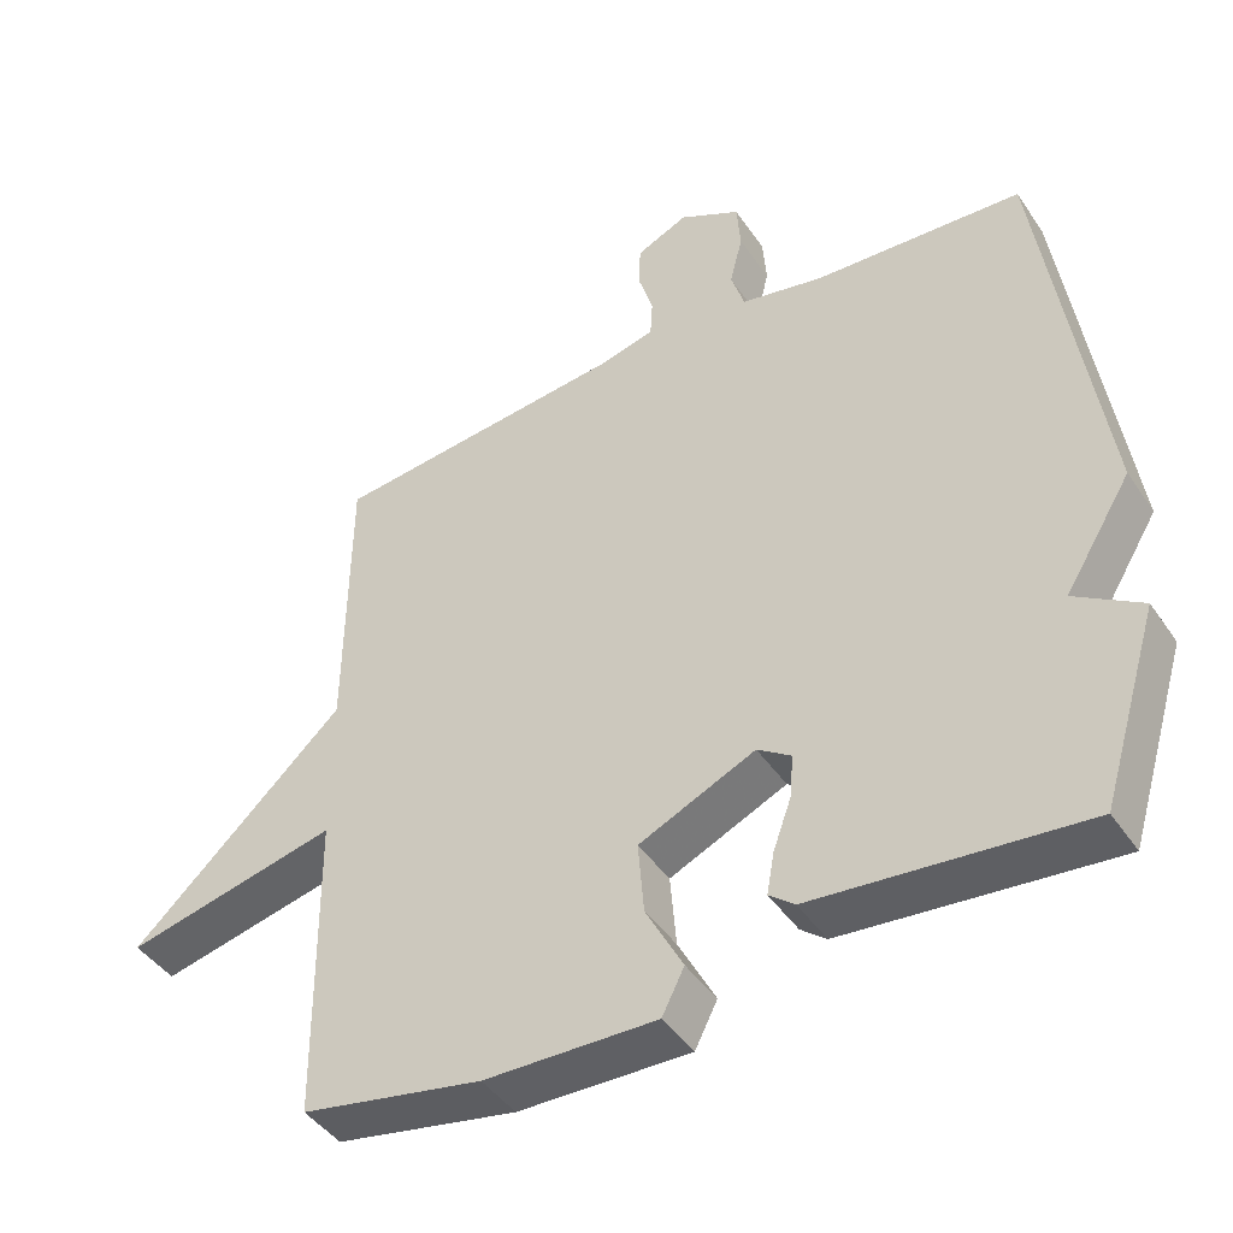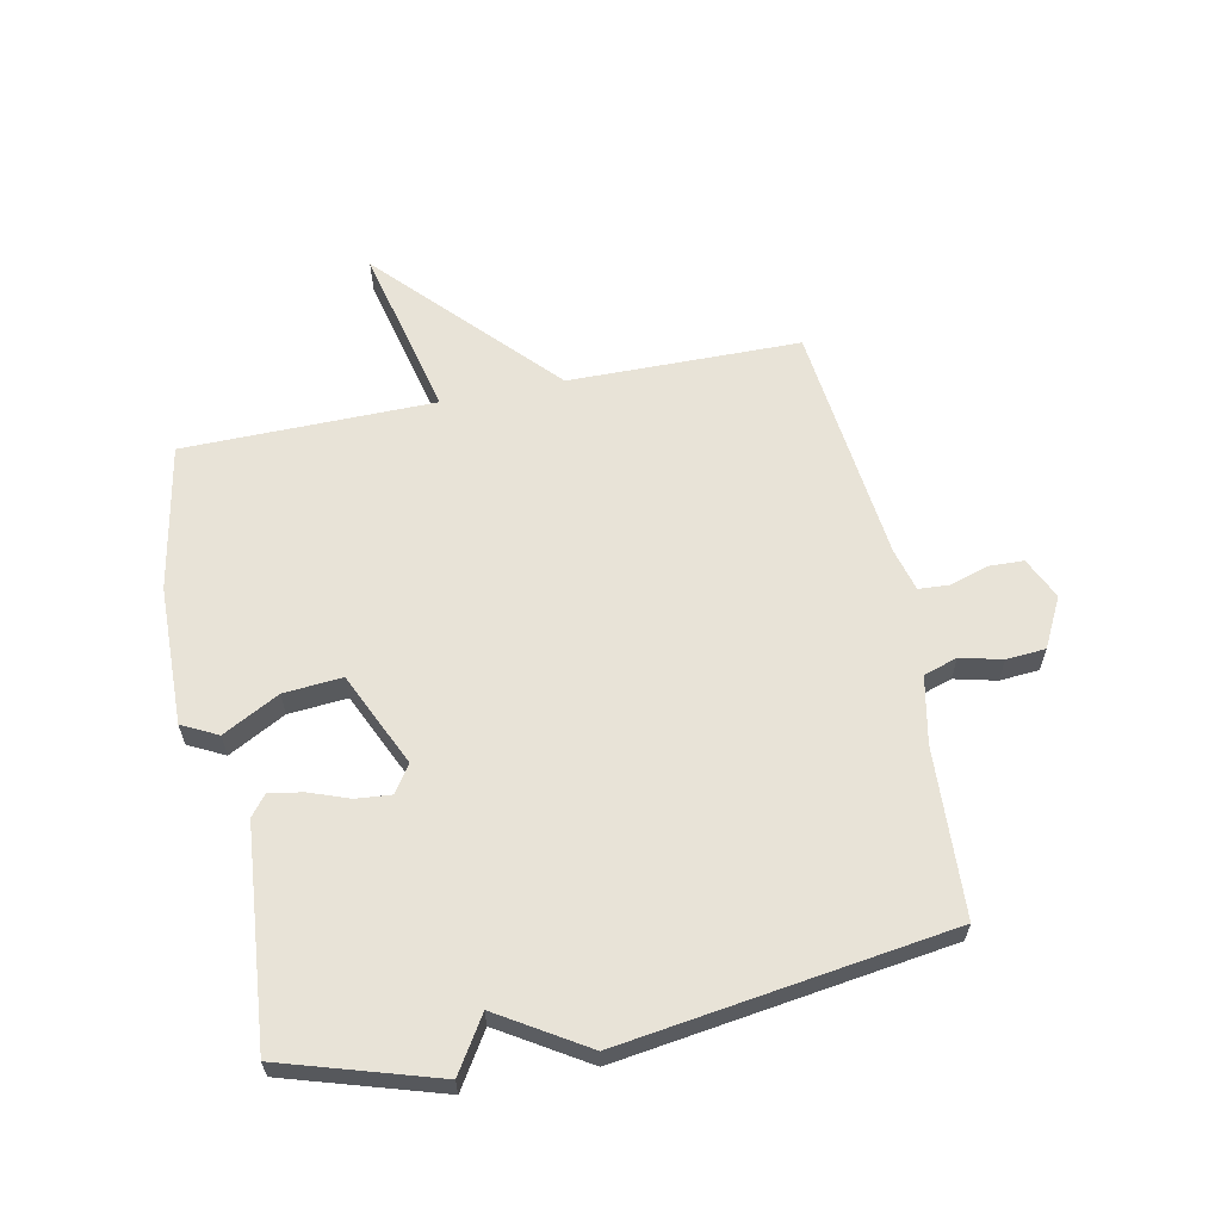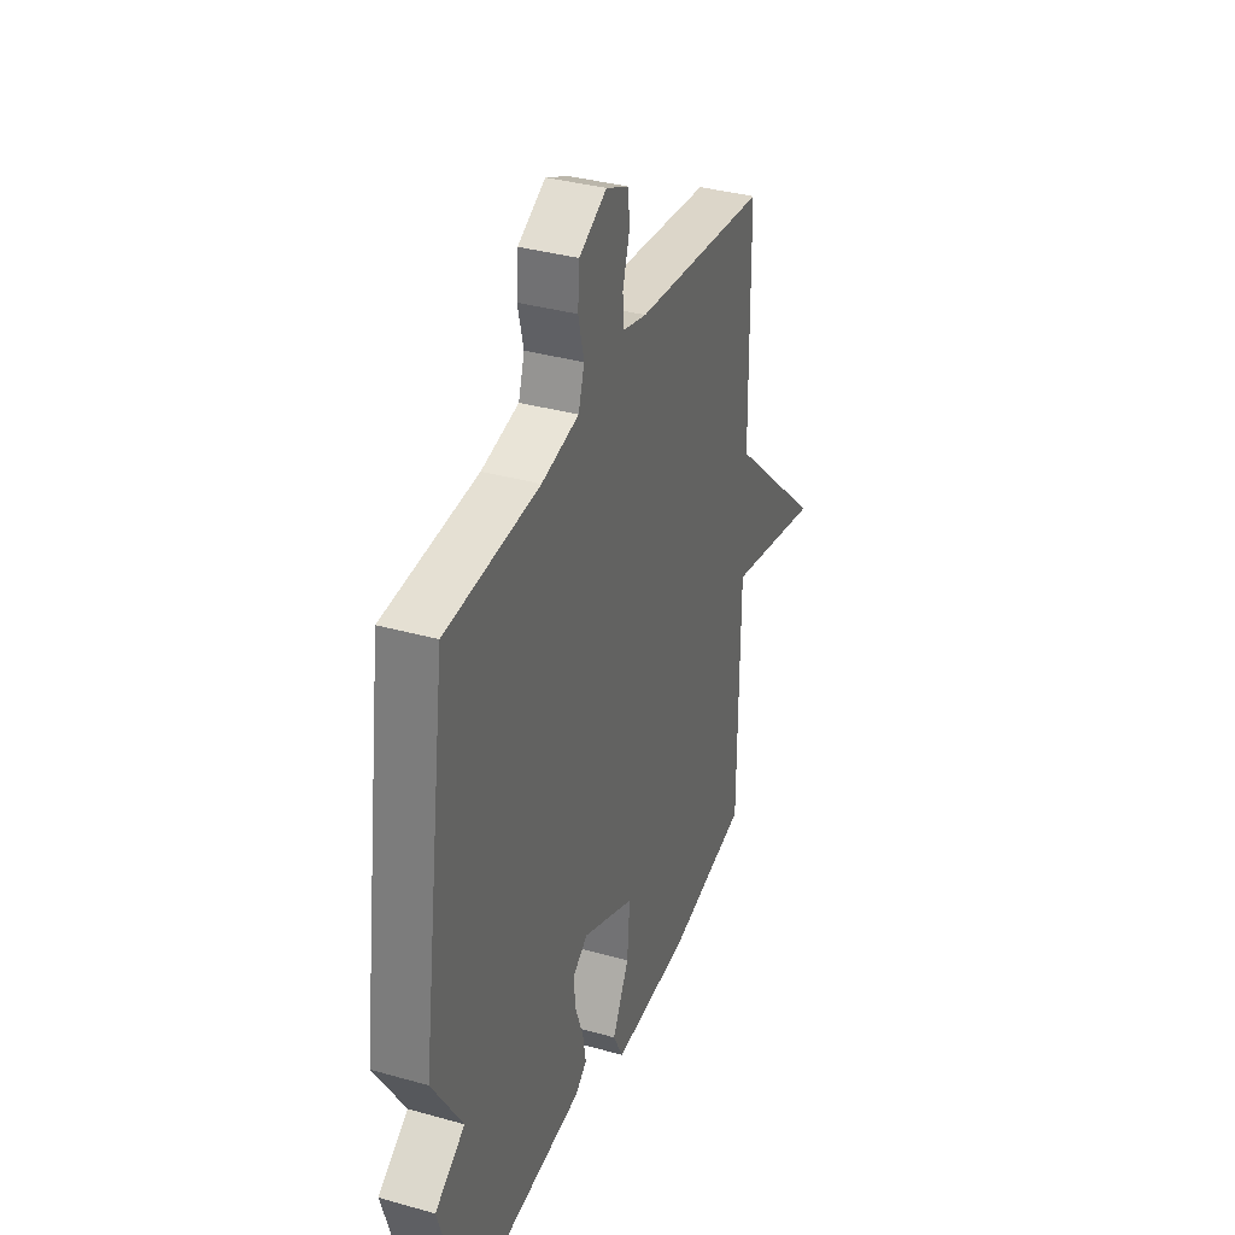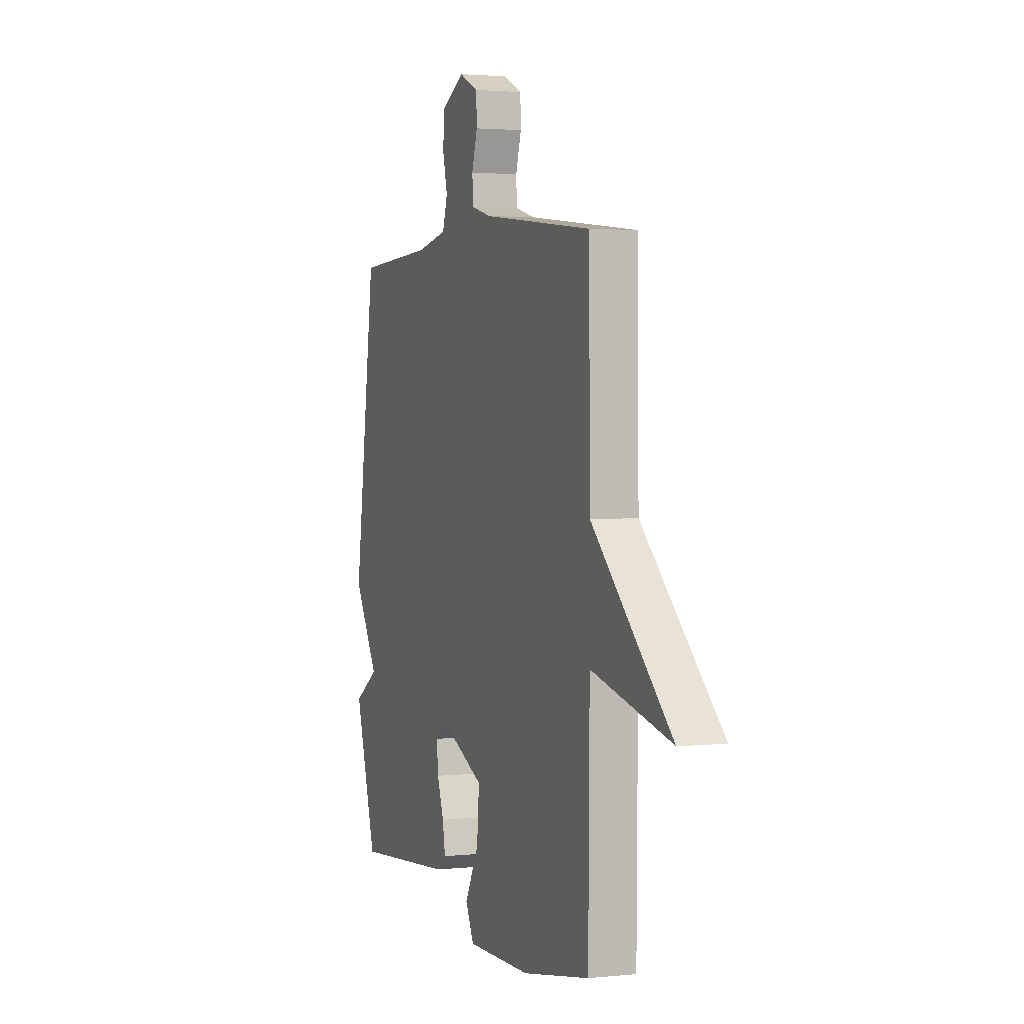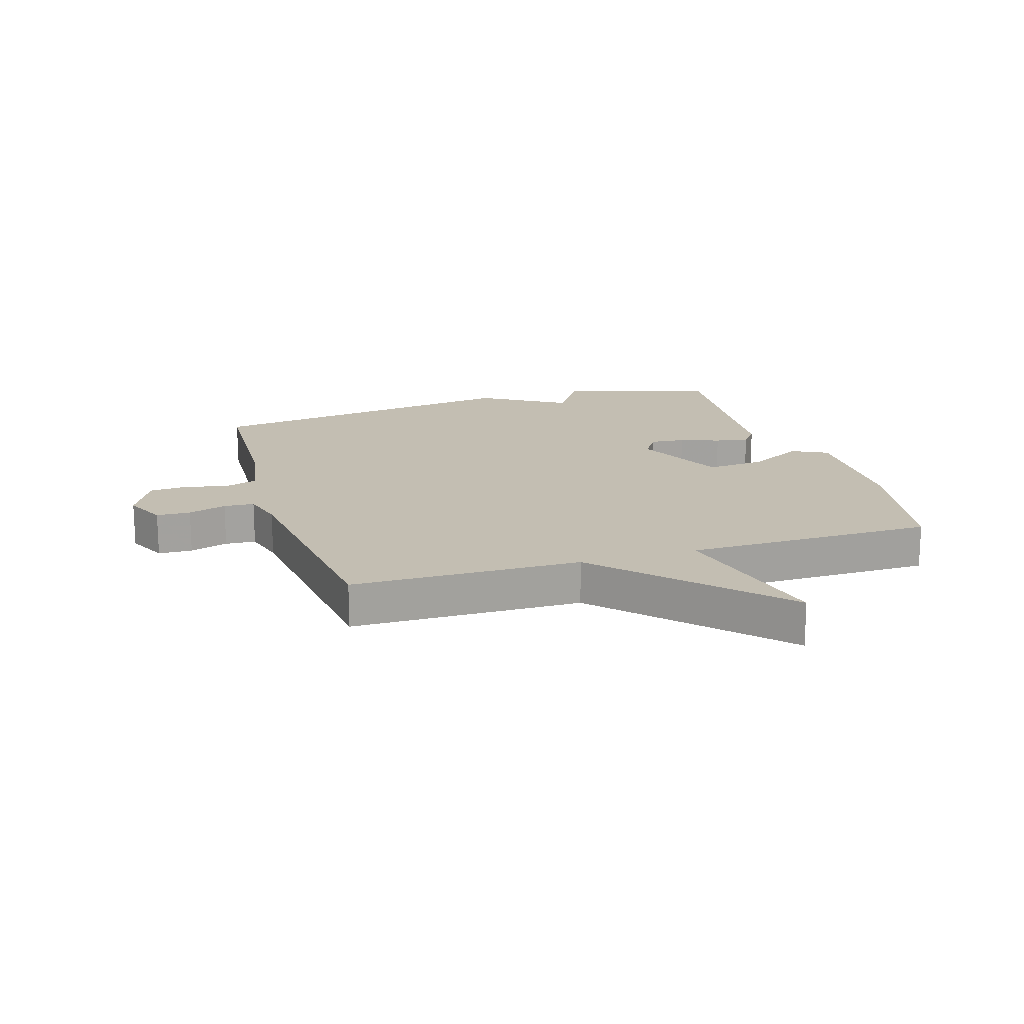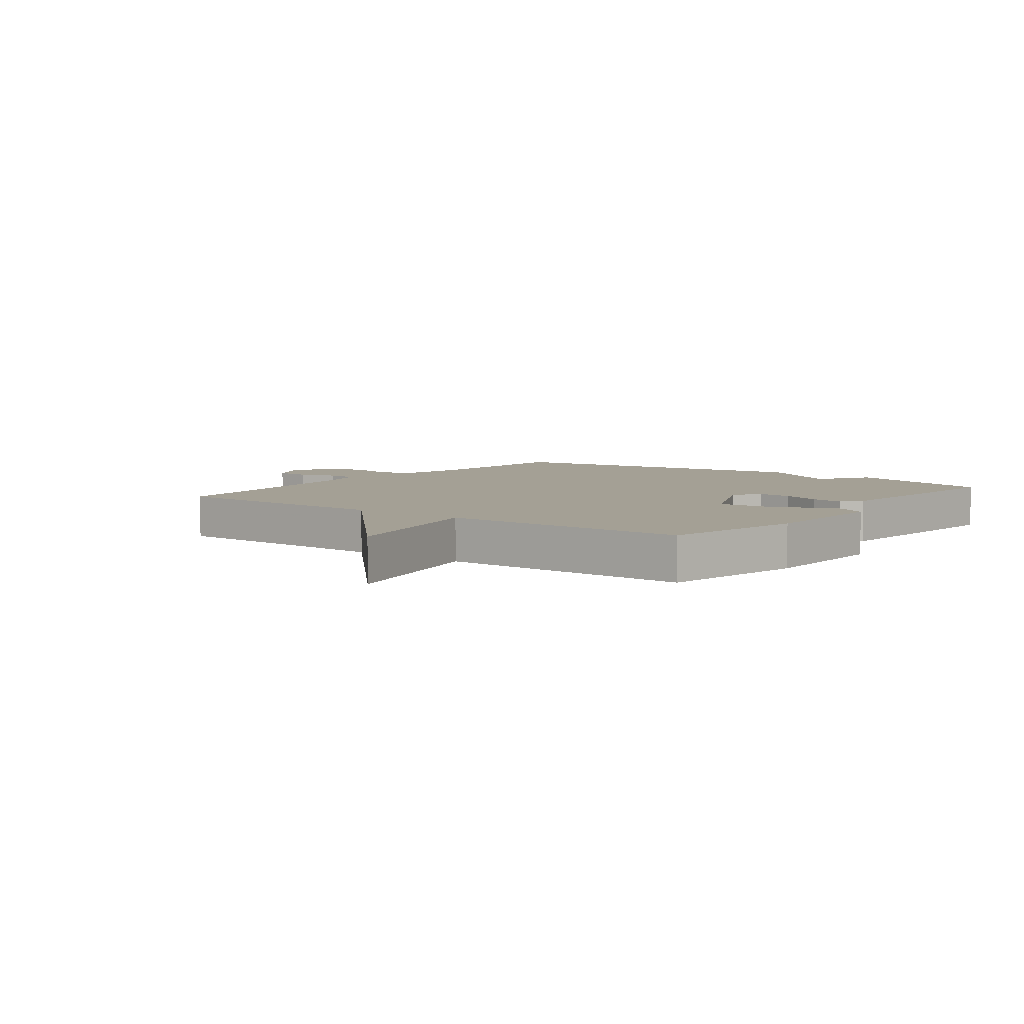
<metadata>
{"format":"obj","ext":"obj","renderer":"f3d","projection":"perspective","resolution":1024,"background":"white","views":[{"elev":-43.8,"azim":-148.3,"up":"+Z"},{"elev":61.8,"azim":-101.5,"up":"+Y"},{"elev":35.8,"azim":-69.7,"up":"+Z"},{"elev":2.5,"azim":70.0,"up":"+Z"},{"elev":17.4,"azim":72.7,"up":"+Y"},{"elev":5.8,"azim":127.5,"up":"+Y"}]}
</metadata>
<code>
v -0.5 0.07 0.5
v -0.222 0.07 0.514
v -0.111 0.07 0.536
v -0.093 0.07 0.592
v -0.11 0.07 0.661
v -0.105 0.07 0.726
v -0.023 0.07 0.768
v 0.046 0.07 0.736
v 0.048 0.07 0.679
v 0.028 0.07 0.615
v 0.031 0.07 0.564
v 0.102 0.07 0.545
v 0.5 0.07 0.5
v 0.504 0.07 0.116
v 0.789 0.07 -0.15
v 0.504 0.07 -0.084
v 0.5 0.07 -0.5
v 0.258 0.07 -0.546
v 0.028 0.07 -0.551
v -0.002 0.07 -0.492
v 0.048 0.07 -0.398
v 0.056 0.07 -0.301
v -0.1 0.07 -0.23
v -0.145 0.07 -0.26
v -0.14 0.07 -0.318
v -0.116 0.07 -0.384
v -0.106 0.07 -0.44
v -0.14 0.07 -0.467
v -0.5 0.07 -0.5
v -0.578 0.07 -0.245
v -0.489 0.07 -0.189
v -0.578 0.07 -0.045
v -0.5 0 0.5
v -0.222 0 0.514
v -0.111 0 0.536
v -0.093 0 0.592
v -0.11 0 0.661
v -0.105 0 0.726
v -0.023 0 0.768
v 0.046 0 0.736
v 0.048 0 0.679
v 0.028 0 0.615
v 0.031 0 0.564
v 0.102 0 0.545
v 0.5 0 0.5
v 0.504 0 0.116
v 0.789 0 -0.15
v 0.504 0 -0.084
v 0.5 0 -0.5
v 0.258 0 -0.546
v 0.028 0 -0.551
v -0.002 0 -0.492
v 0.048 0 -0.398
v 0.056 0 -0.301
v -0.1 0 -0.23
v -0.145 0 -0.26
v -0.14 0 -0.318
v -0.116 0 -0.384
v -0.106 0 -0.44
v -0.14 0 -0.467
v -0.5 0 -0.5
v -0.578 0 -0.245
v -0.489 0 -0.189
v -0.578 0 -0.045
f 31 32 1 2
f 29 30 31
f 28 29 31
f 27 28 31
f 26 27 31
f 25 26 31
f 24 25 31 2
f 23 24 2 3
f 22 23 3 4
f 19 20 21
f 18 19 21
f 17 18 21
f 16 17 21
f 16 21 22
f 14 15 16
f 14 16 22
f 13 14 22
f 12 13 22
f 11 12 22 4
f 8 9 10
f 7 8 10
f 6 7 10
f 5 6 10
f 4 5 10
f 4 10 11
f 34 33 64 63
f 63 62 61
f 63 61 60
f 63 60 59
f 63 59 58
f 63 58 57
f 34 63 57 56
f 35 34 56 55
f 36 35 55 54
f 53 52 51
f 53 51 50
f 53 50 49
f 53 49 48
f 54 53 48
f 48 47 46
f 54 48 46
f 54 46 45
f 54 45 44
f 36 54 44 43
f 42 41 40
f 42 40 39
f 42 39 38
f 42 38 37
f 42 37 36
f 43 42 36
f 1 33 34 2
f 2 34 35 3
f 3 35 36 4
f 4 36 37 5
f 5 37 38 6
f 6 38 39 7
f 7 39 40 8
f 8 40 41 9
f 9 41 42 10
f 10 42 43 11
f 11 43 44 12
f 12 44 45 13
f 13 45 46 14
f 14 46 47 15
f 15 47 48 16
f 16 48 49 17
f 17 49 50 18
f 18 50 51 19
f 19 51 52 20
f 20 52 53 21
f 21 53 54 22
f 22 54 55 23
f 23 55 56 24
f 24 56 57 25
f 25 57 58 26
f 26 58 59 27
f 27 59 60 28
f 28 60 61 29
f 29 61 62 30
f 30 62 63 31
f 31 63 64 32
f 32 64 33 1

</code>
